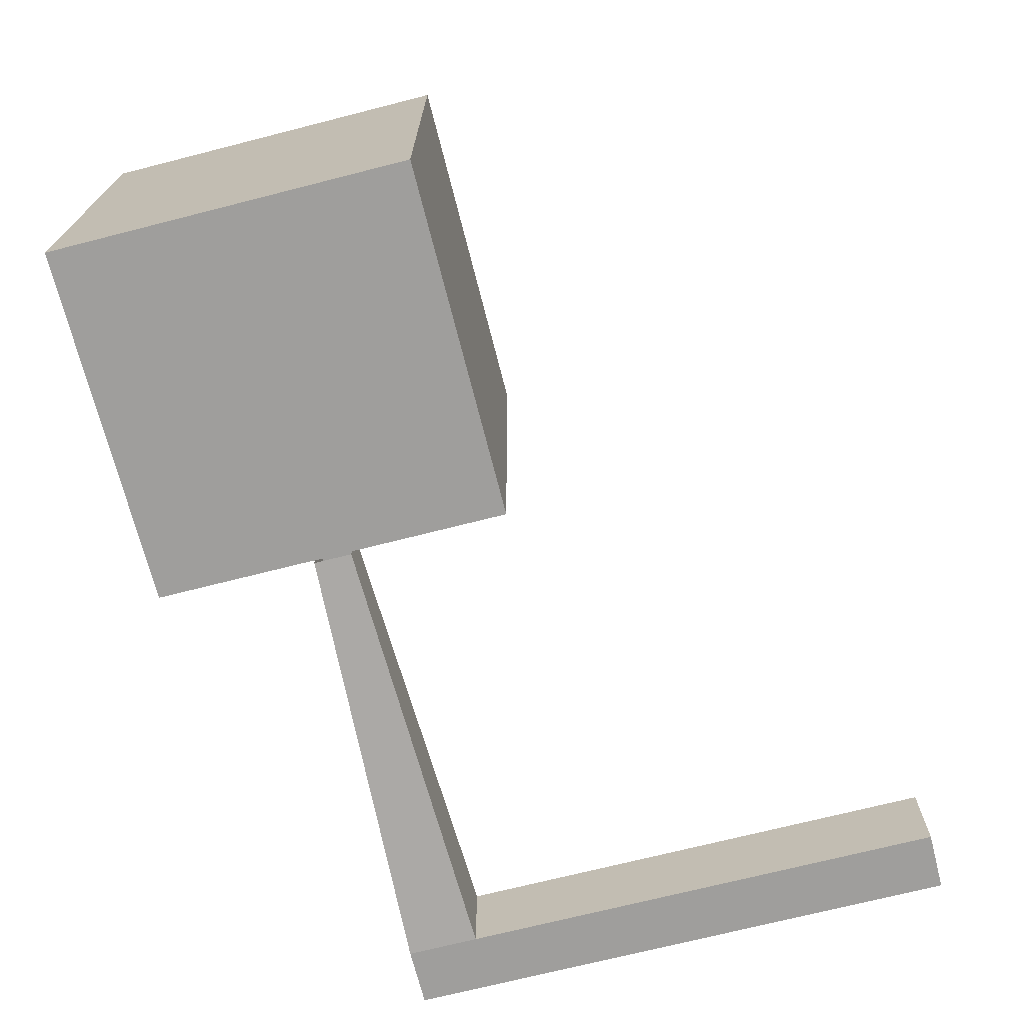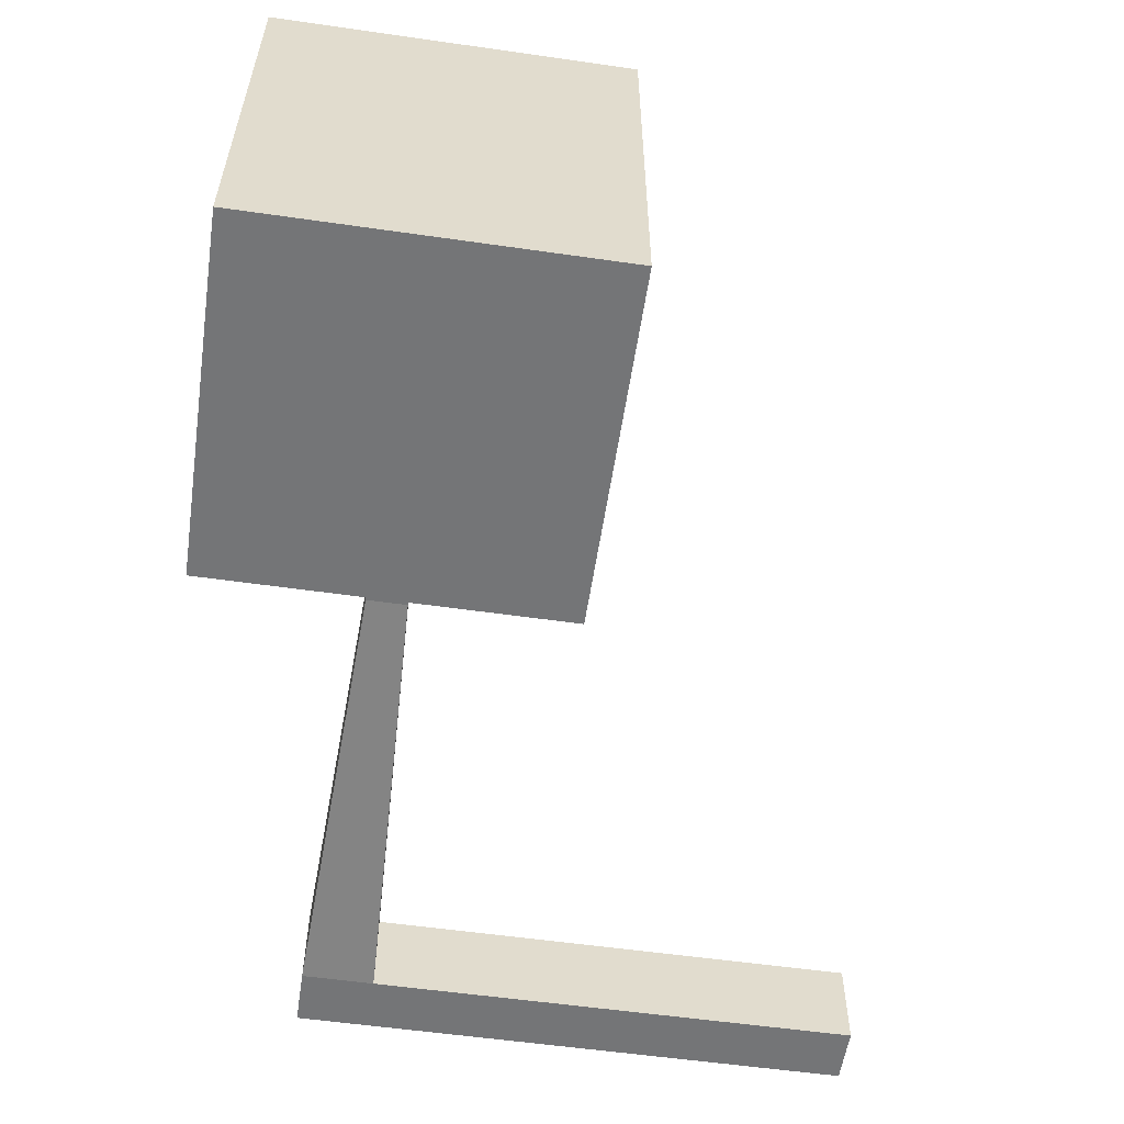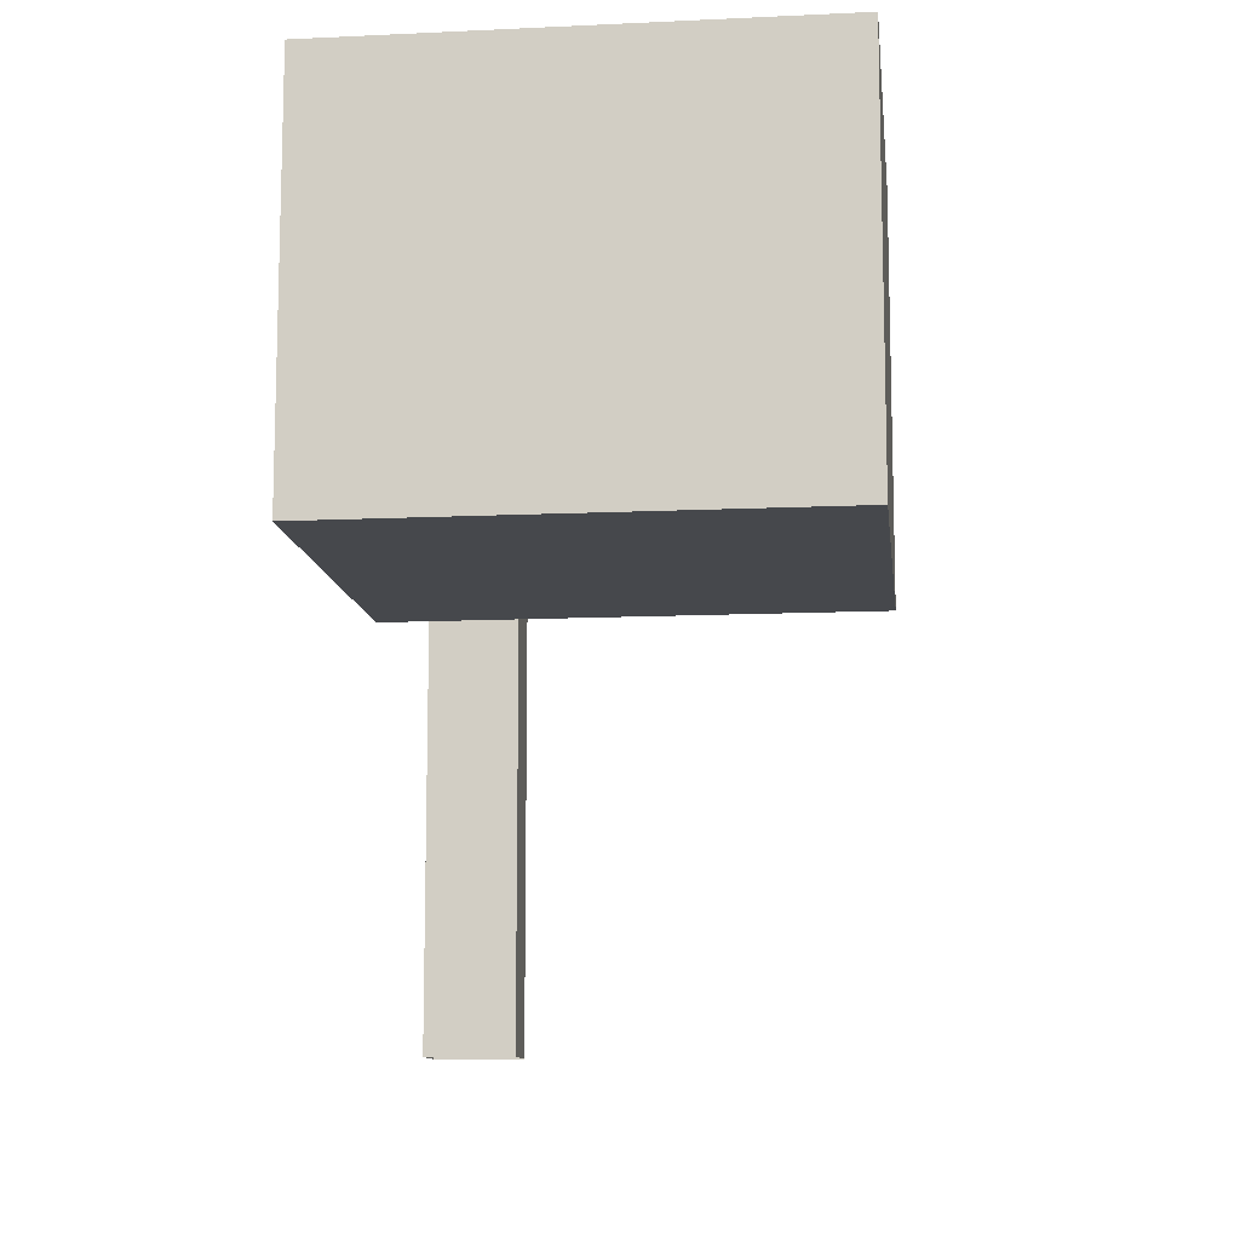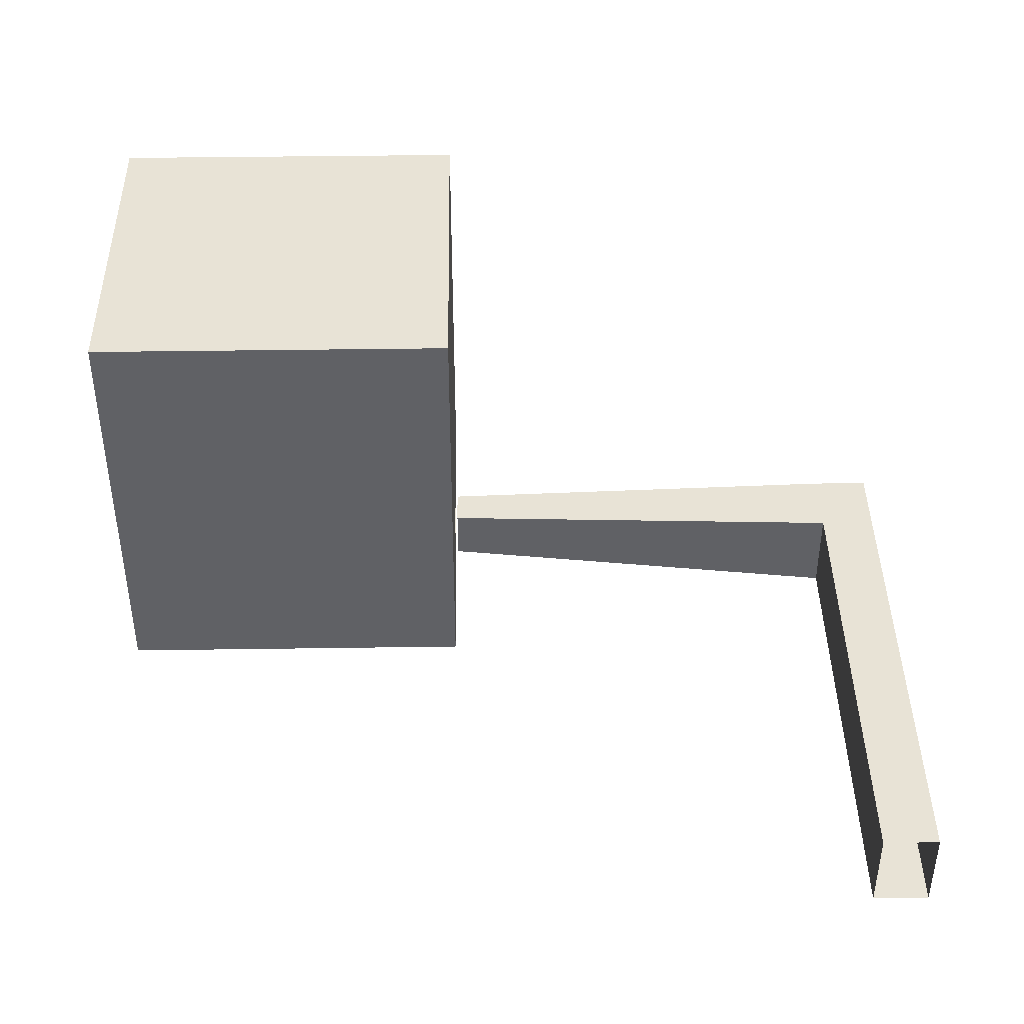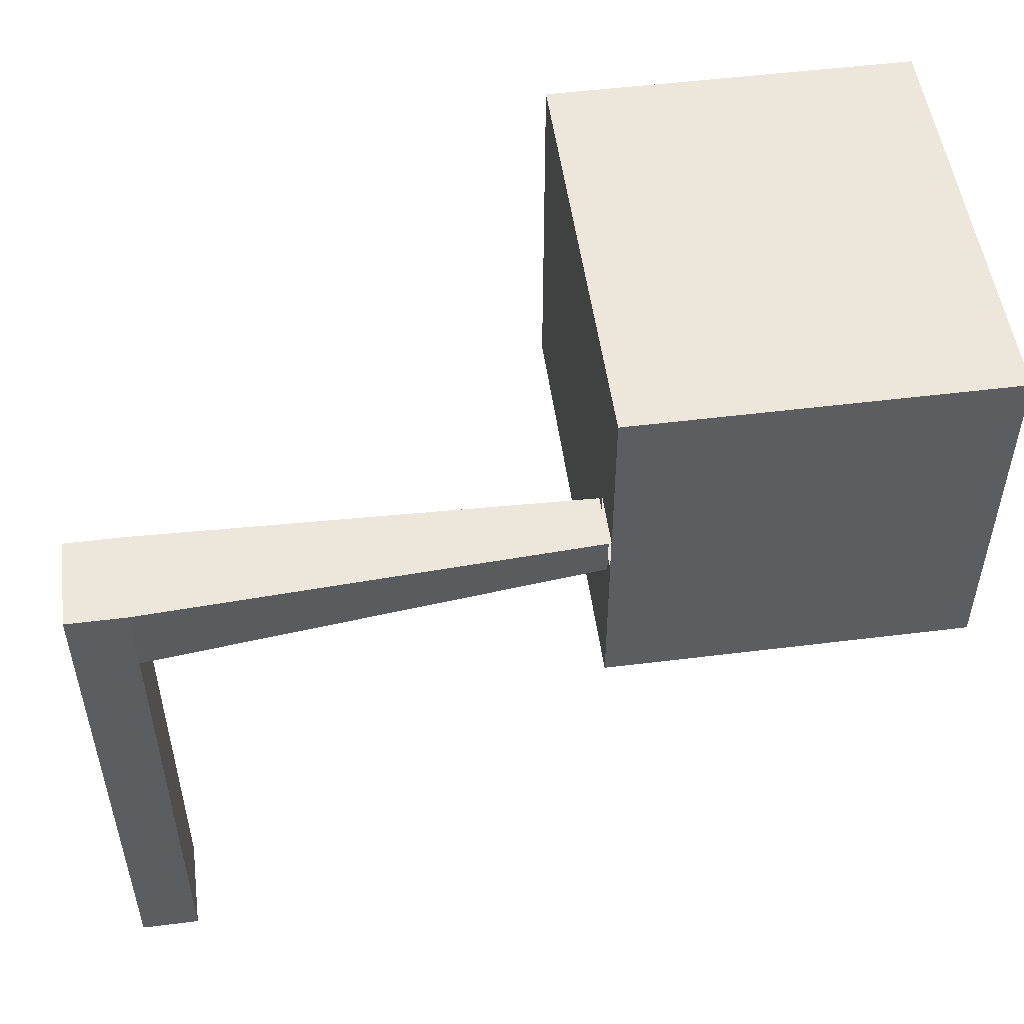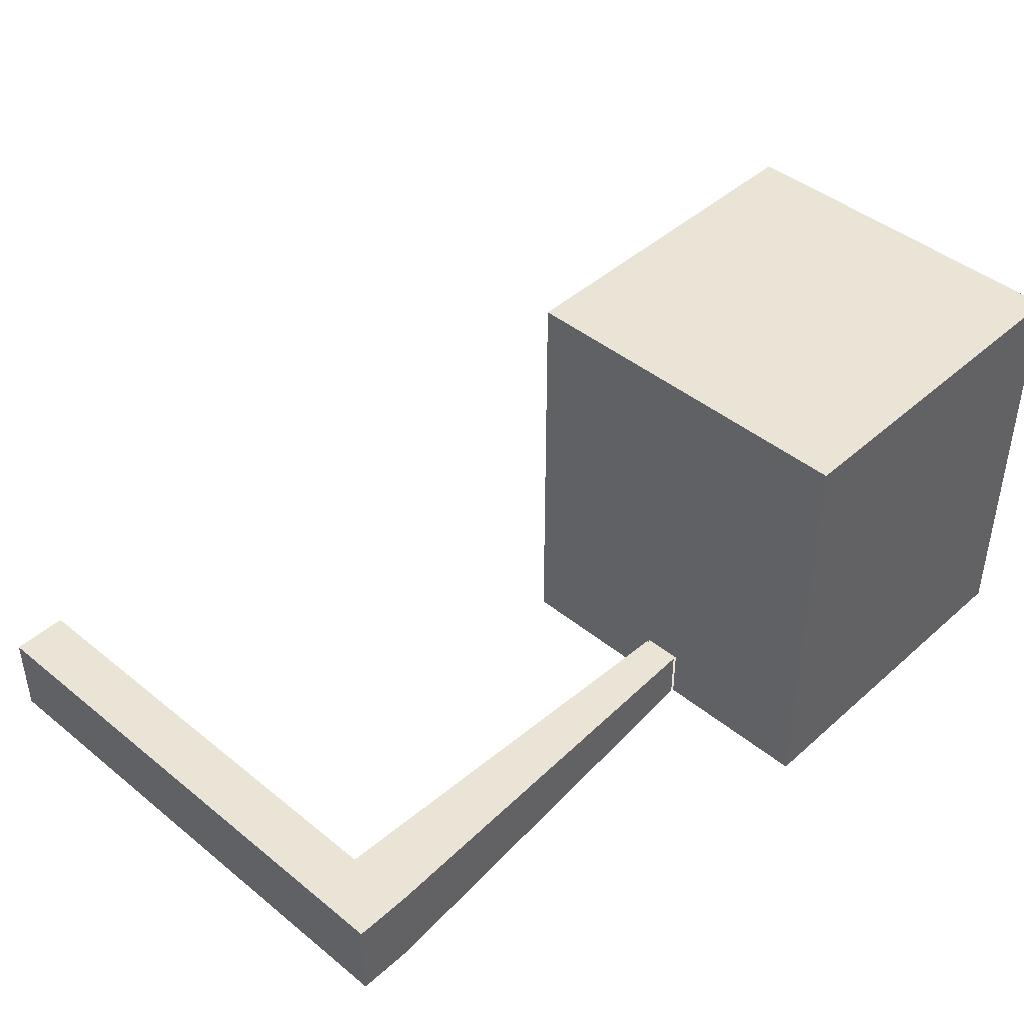
<metadata>
{"format":"obj","ext":"obj","renderer":"f3d","projection":"perspective","resolution":1024,"background":"white","views":[{"elev":-71.0,"azim":104.3,"up":"+Y"},{"elev":-56.5,"azim":81.5,"up":"+Y"},{"elev":-11.4,"azim":96.5,"up":"+Z"},{"elev":41.9,"azim":179.0,"up":"+Y"},{"elev":51.5,"azim":-7.7,"up":"+Z"},{"elev":43.7,"azim":-46.3,"up":"+Y"}]}
</metadata>
<code>
o salle_secret2
v -52.99 -3.944 61.82
v -33.19 -3.944 61.82
v -52.99 -3.944 42.2
v -33.19 -3.944 42.2
v -52.99 19.47 42.2
v -52.99 19.47 61.82
v -33.19 19.47 61.82
v -33.19 19.47 42.2
v -52.82 -3.944 53.06
v -52.82 -3.944 50.97
v -52.99 -3.944 53.06
v -52.99 -3.944 50.97
v -52.99 -3.944 53.06
v -52.99 -3.944 50.96
v -52.99 -1.022 53.06
v -52.99 -1.022 50.96
v -79.84 -5.936 53.91
v -79.84 -1.026 53.91
v -79.84 -5.936 23.73
v -79.84 -1.026 23.73
v -76.7 -5.936 53.91
v -76.7 -1.026 53.91
v -76.7 -5.936 23.73
v -76.7 -1.026 23.73
v -79.84 -5.936 50.05
v -79.84 -1.026 50.05
v -76.7 -5.936 50.05
v -76.7 -1.026 50.05
v -53.14 -1.022 50.94
v -53.14 -1.022 53.03
v -53.14 -3.944 53.03
v -53.14 -3.944 50.94
f 4 13 12
f 7 5 6
f 4 7 2
f 5 16 15
f 3 8 4
f 2 6 1
f 10 11 9
f 19 26 25
f 28 20 24
f 32 28 27
f 17 22 21
f 17 27 25
f 22 26 28
f 25 23 19
f 27 24 23
f 25 18 17
f 21 32 27
f 29 22 28
f 22 31 21
f 14 3 4
f 4 2 1
f 13 11 12
f 4 1 13
f 12 14 4
f 7 8 5
f 4 8 7
f 15 13 1
f 1 6 5
f 5 3 14
f 5 14 16
f 15 1 5
f 3 5 8
f 2 7 6
f 10 12 11
f 19 20 26
f 28 26 20
f 32 29 28
f 17 18 22
f 17 21 27
f 22 18 26
f 25 27 23
f 27 28 24
f 25 26 18
f 21 31 32
f 29 30 22
f 22 30 31

</code>
